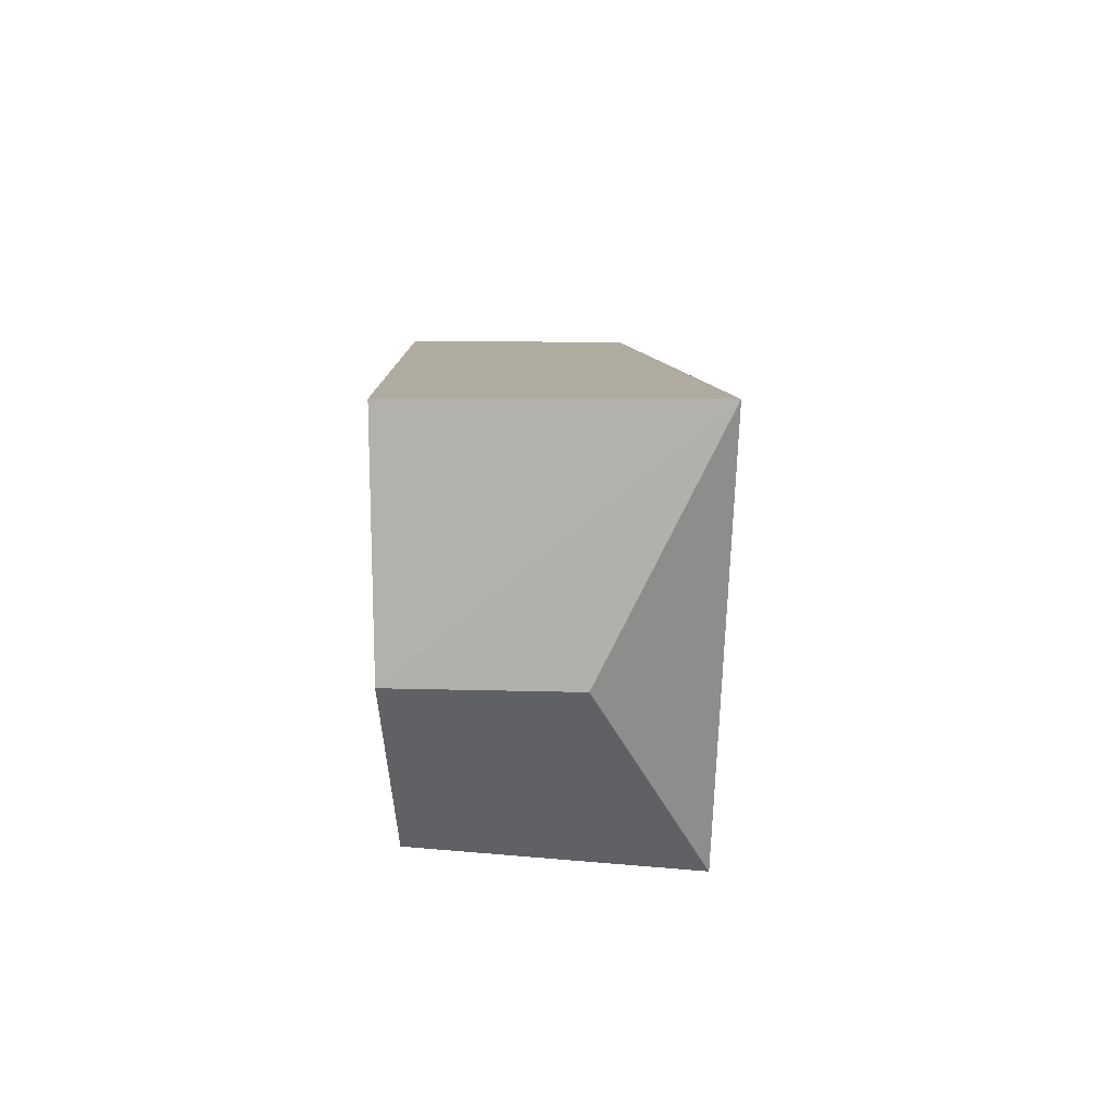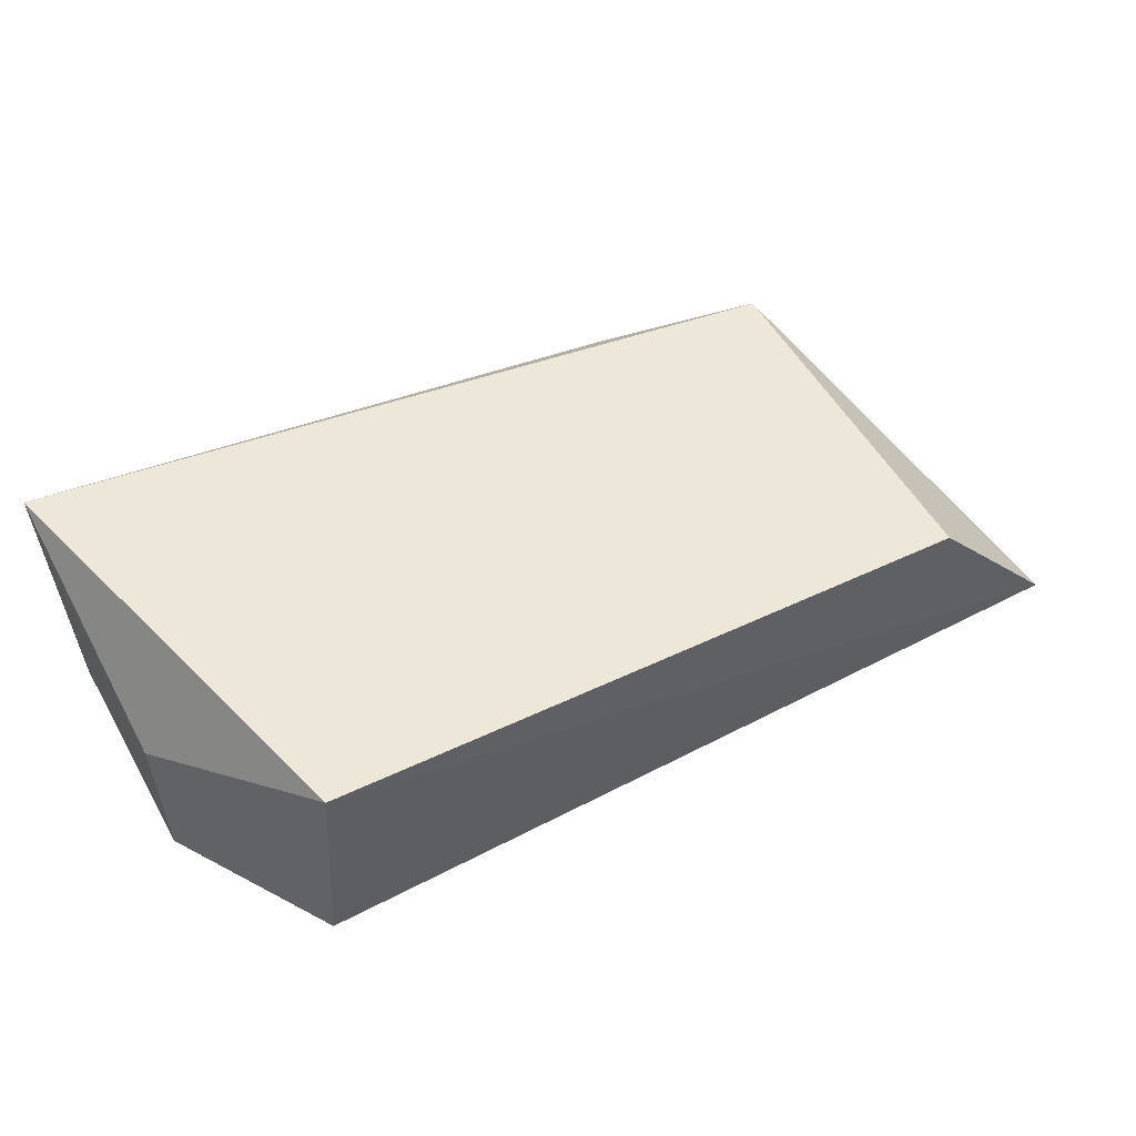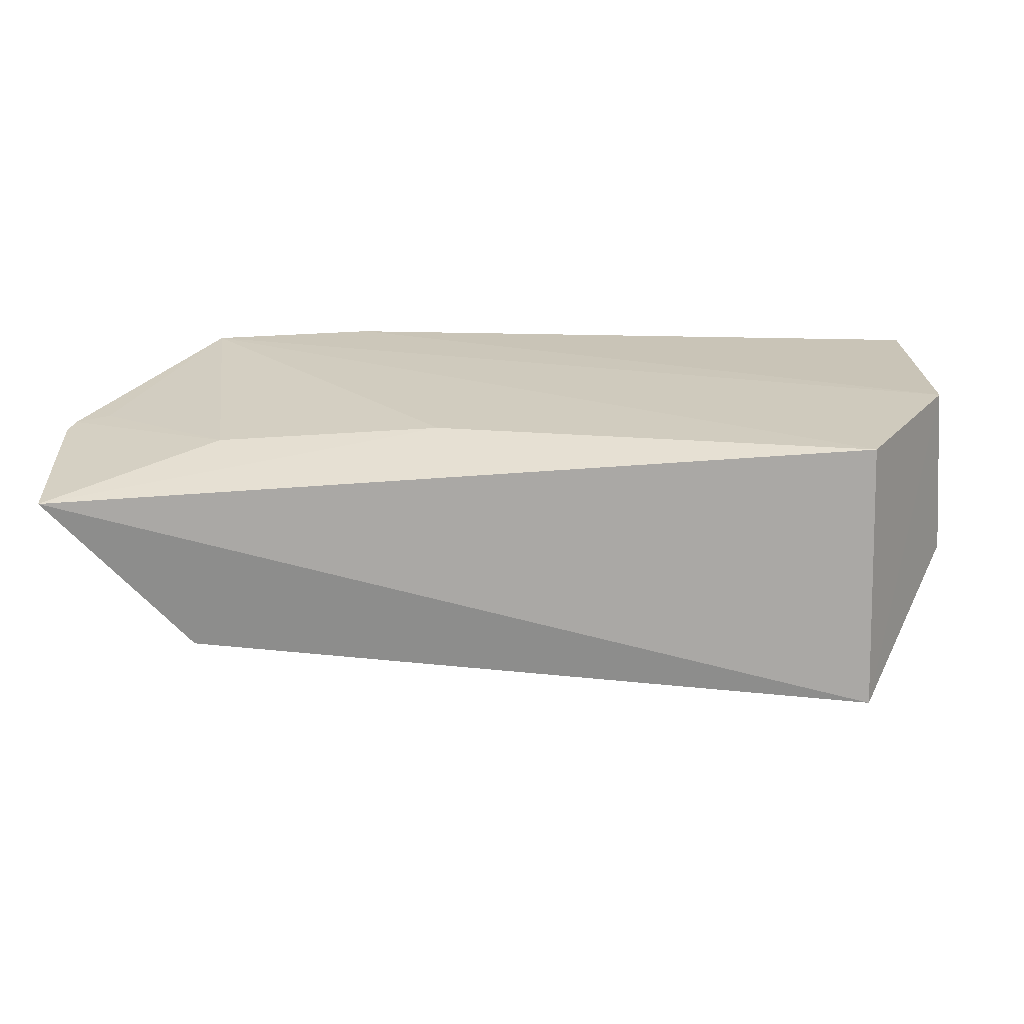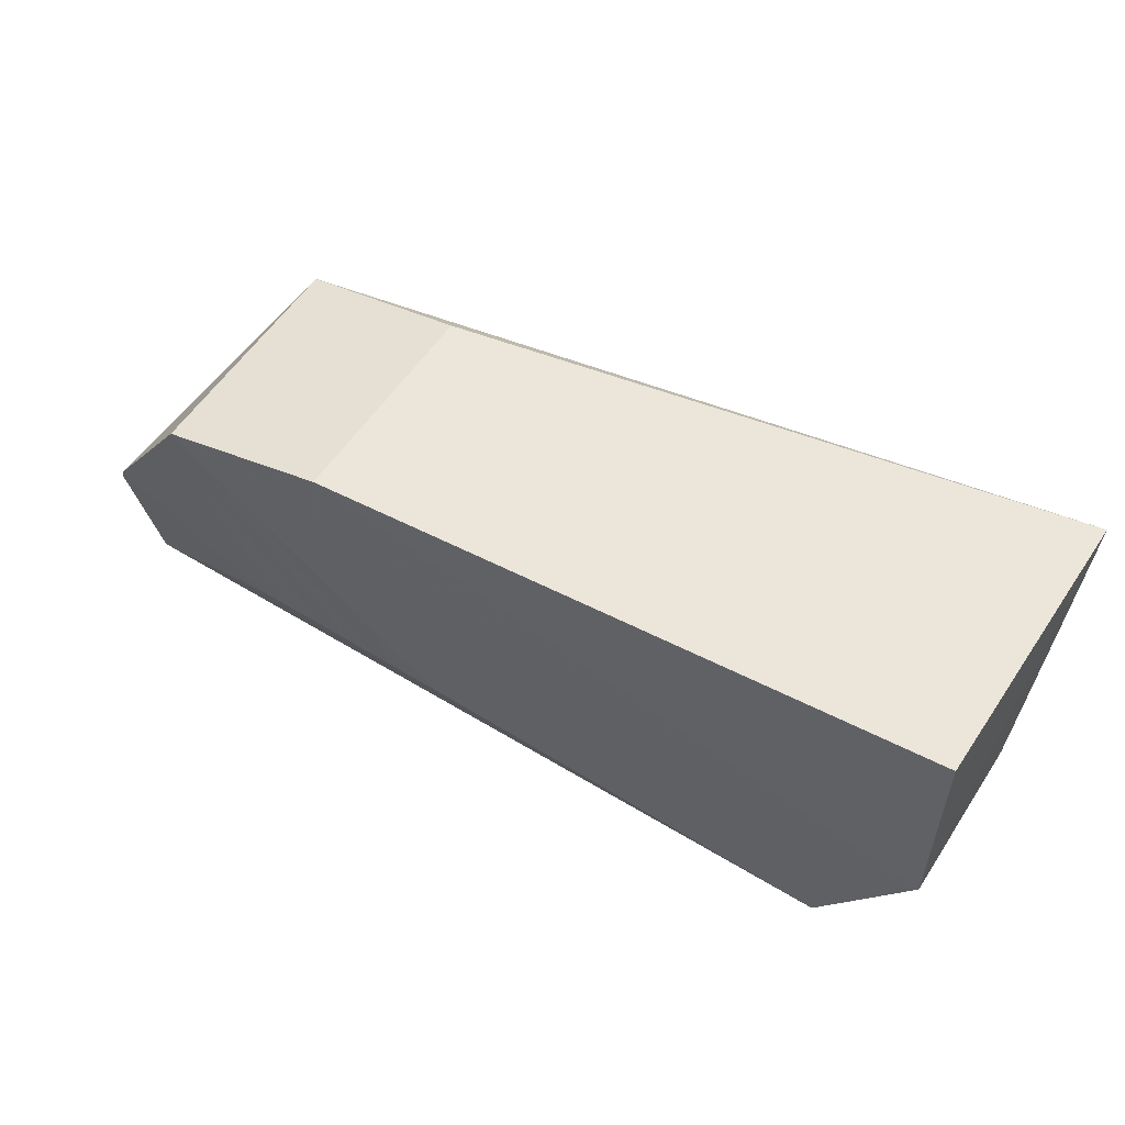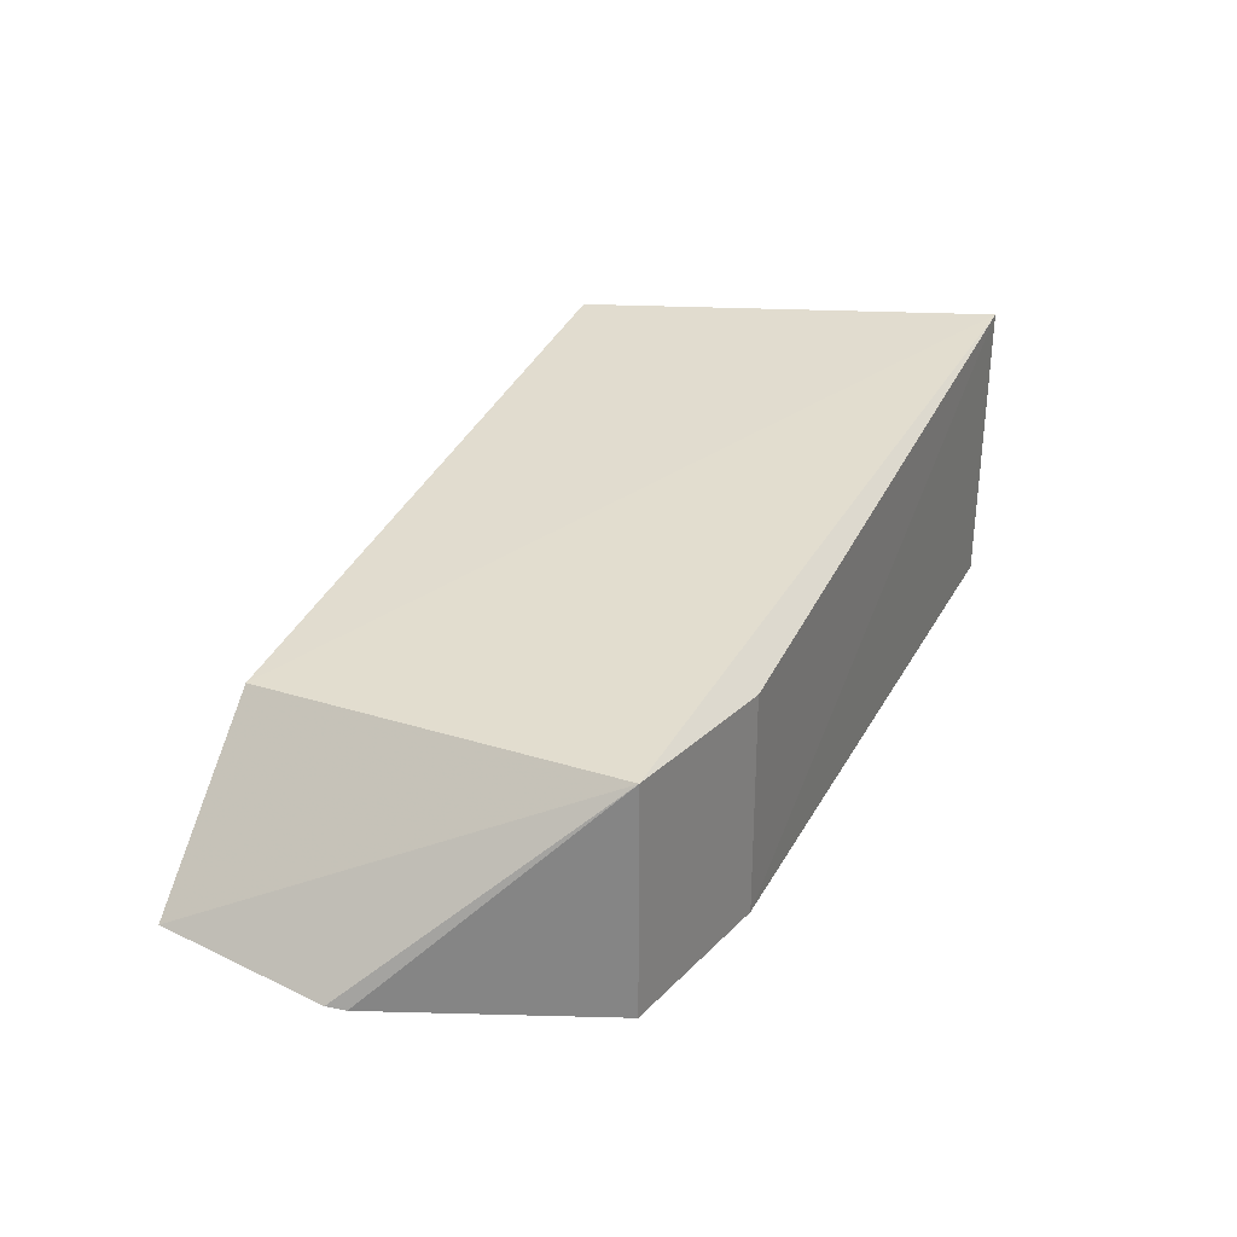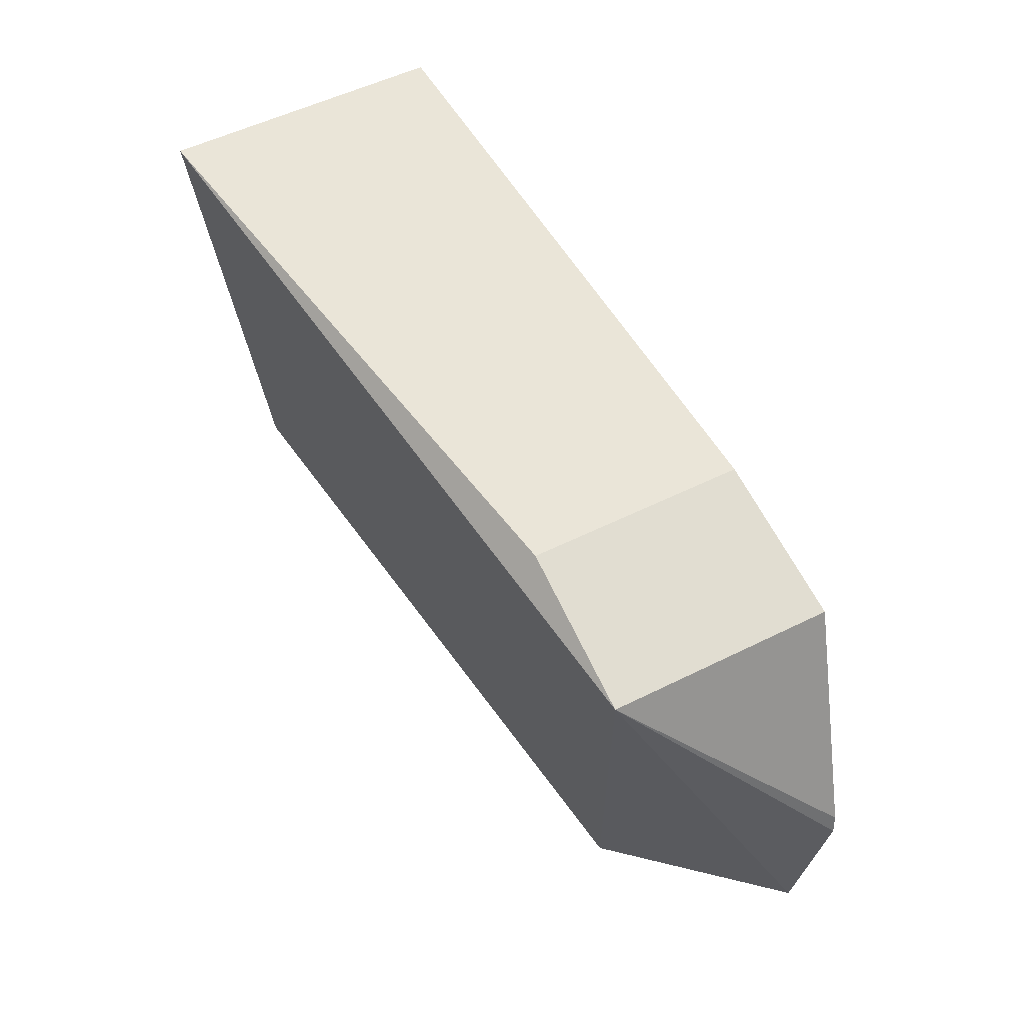
<metadata>
{"format":"obj","ext":"obj","renderer":"f3d","projection":"perspective","resolution":1024,"background":"white","views":[{"elev":10.2,"azim":-86.2,"up":"+Y"},{"elev":54.4,"azim":-29.6,"up":"+Z"},{"elev":-70.8,"azim":-176.7,"up":"+Y"},{"elev":56.1,"azim":-147.4,"up":"+Y"},{"elev":28.8,"azim":115.2,"up":"+Z"},{"elev":59.3,"azim":63.2,"up":"+Y"}]}
</metadata>
<code>
v 0.1456 -0.1906 -0.07251
v 0.08333 -0.01881 0.002114
v -0.2815 -0.002058 0.05561
v -0.2358 -0.1846 -0.07458
v -0.2311 -0.1938 0.04708
v 0.1469 -0.1173 -0.08559
v -0.03597 -0.1527 -0.08682
v 0.08333 -0.1855 0.002114
v -0.2803 -0.1097 0.002114
v 0.06662 -0.1522 -0.0866
v -0.2794 -0.003046 -0.07777
v -0.2801 -0.1095 -0.07669
v 0.08335 -0.01876 -0.1037
v 0.1277 -0.107 -0.08882
v 0.008115 -0.003668 -0.0994
v 0.1438 -0.1094 -0.08724
v 0.007576 -0.003656 0.002114
f 5 4 1
f 6 2 1
f 7 1 4
f 8 5 1
f 8 1 2
f 8 2 3
f 8 3 5
f 9 5 3
f 10 6 1
f 10 1 7
f 12 4 5
f 12 5 9
f 12 9 3
f 12 3 11
f 13 10 7
f 13 7 4
f 13 4 12
f 14 10 13
f 15 13 12
f 15 12 11
f 15 11 3
f 15 2 13
f 16 13 2
f 16 2 6
f 16 14 13
f 16 6 10
f 16 10 14
f 17 15 3
f 17 3 2
f 17 2 15

</code>
